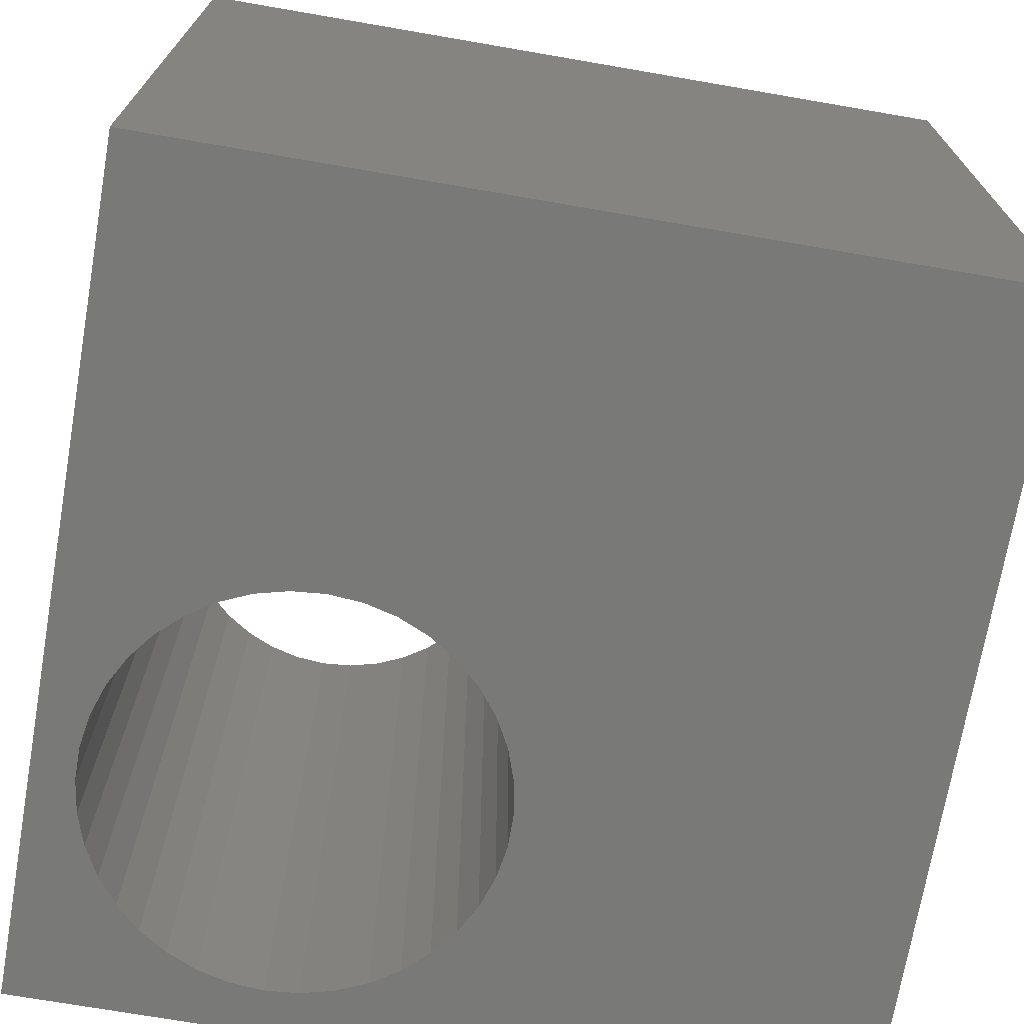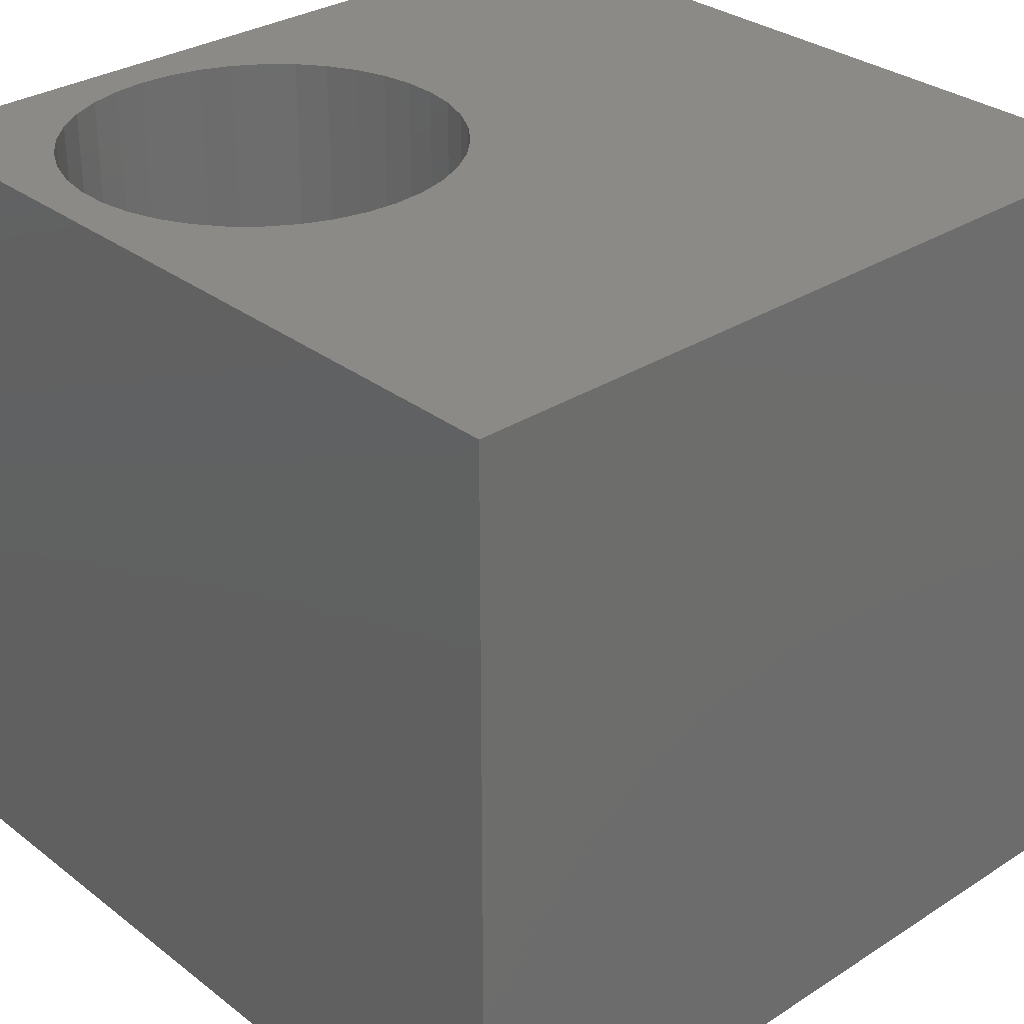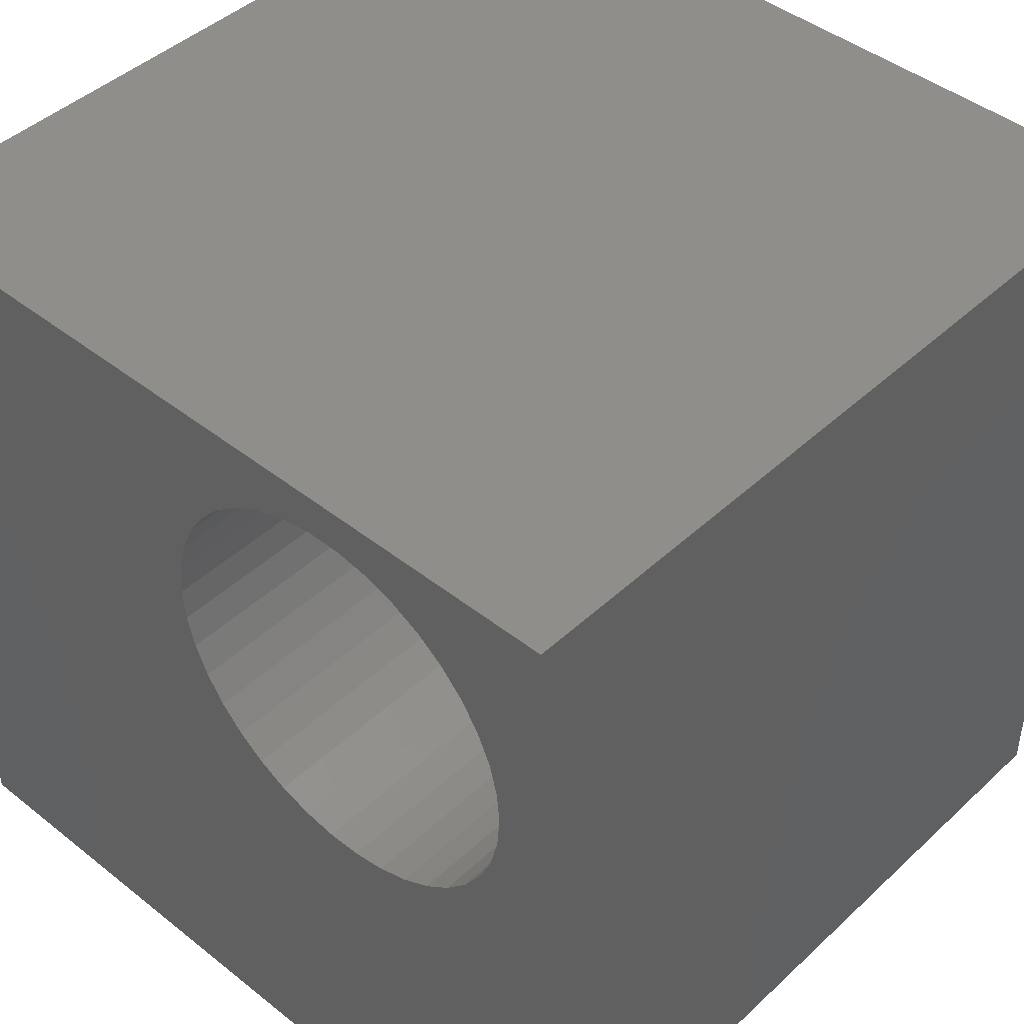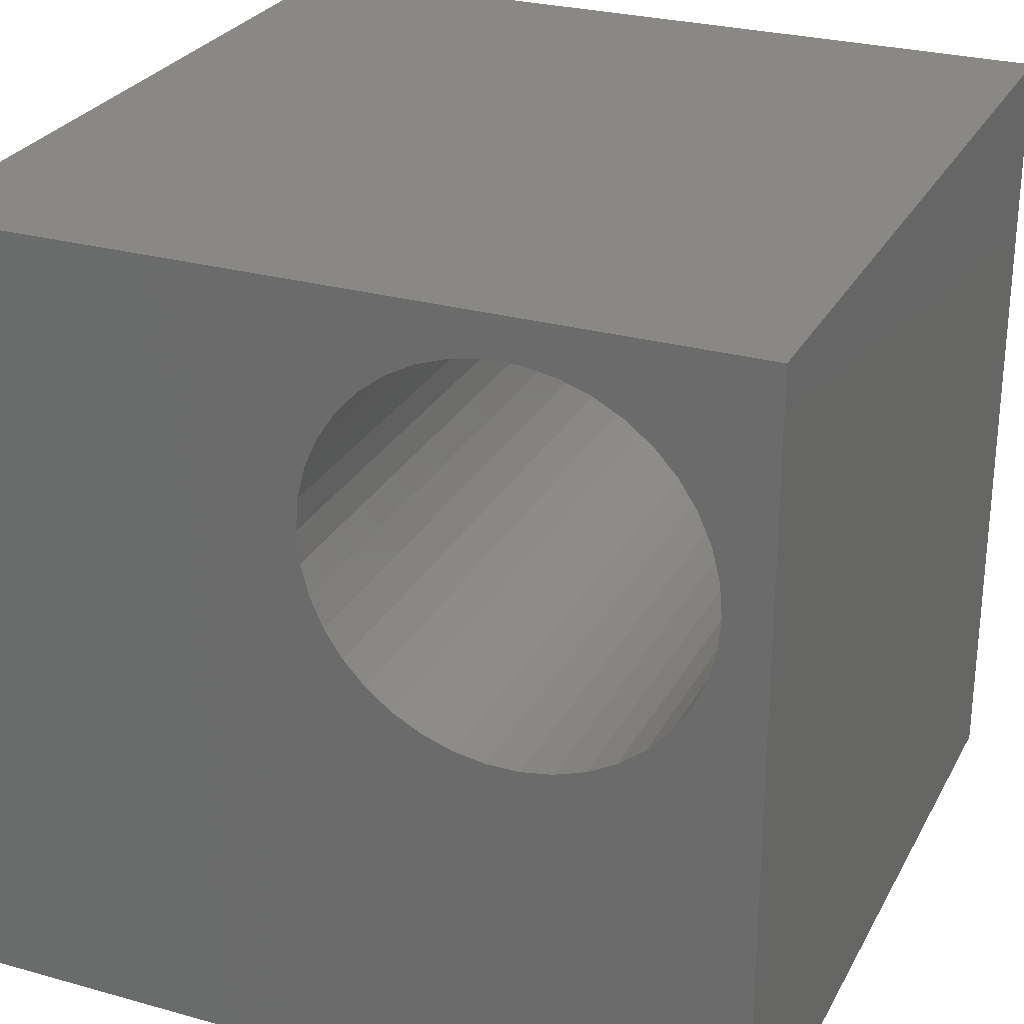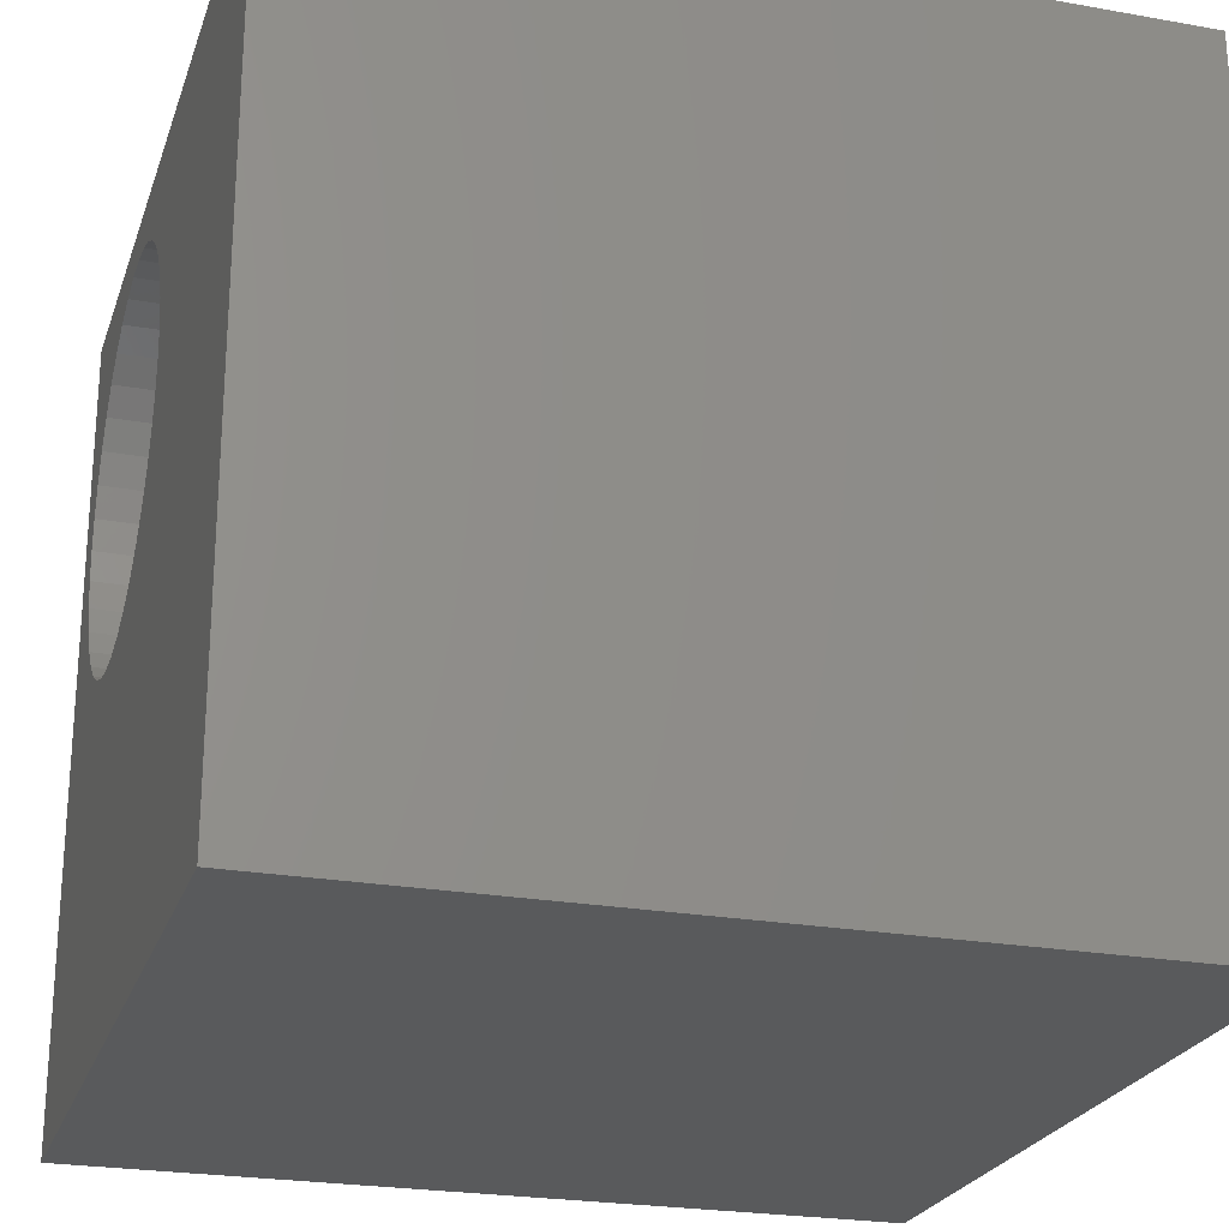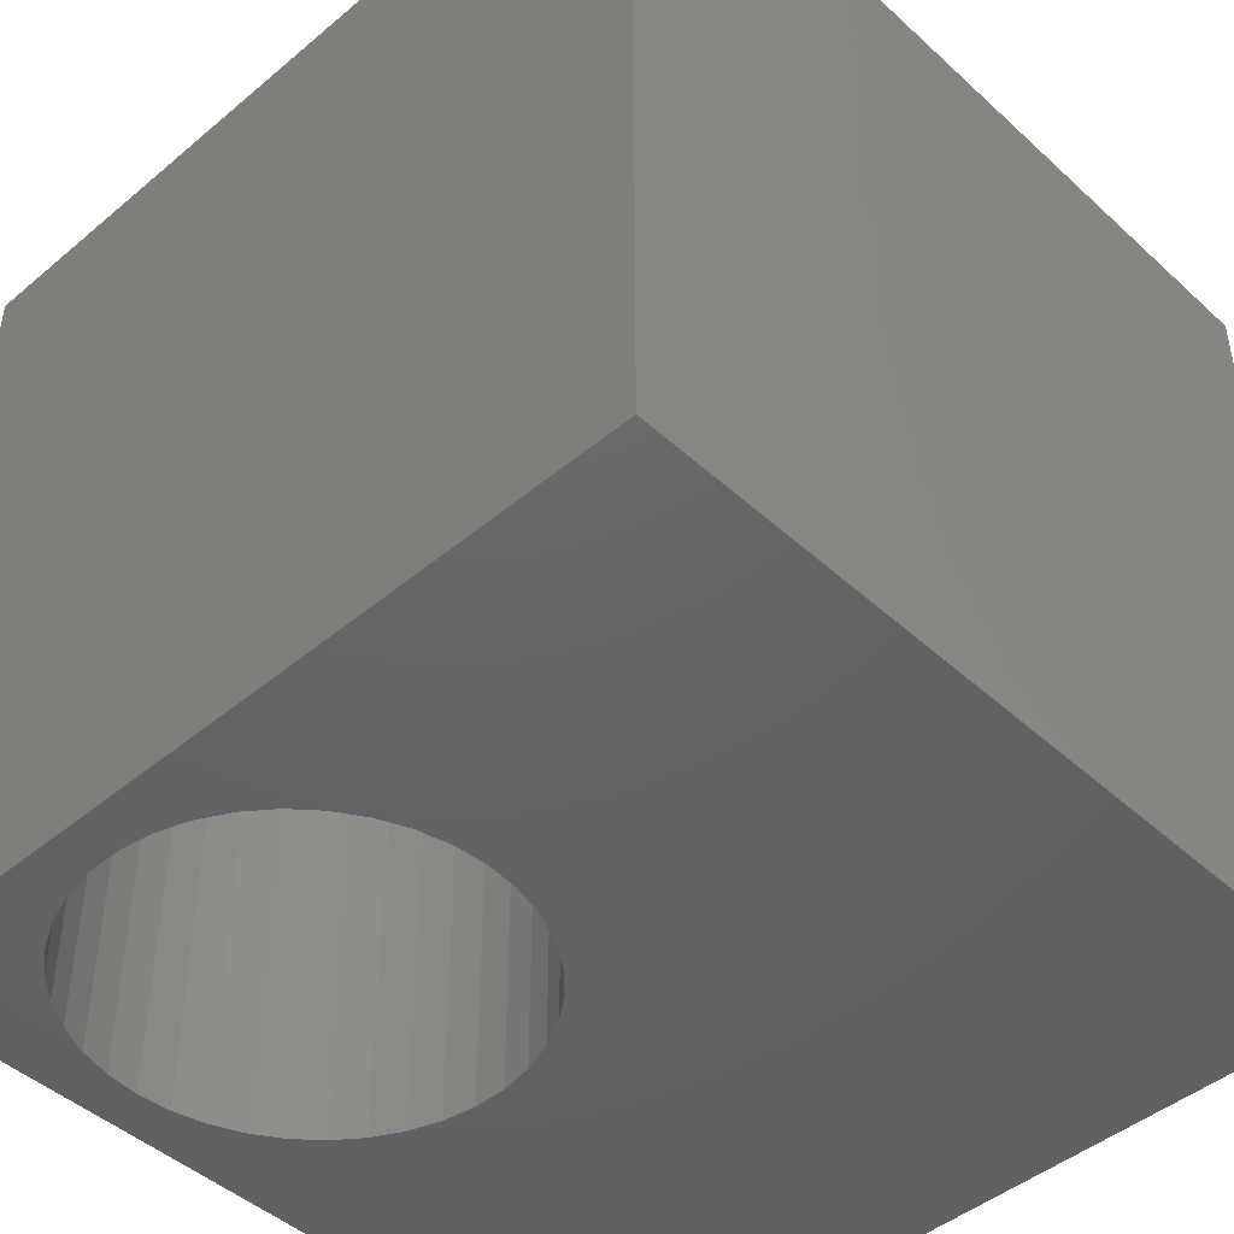
<metadata>
{"format":"stl","ext":"stl","renderer":"f3d","projection":"perspective","resolution":1024,"background":"white","views":[{"elev":-71.6,"azim":-99.8,"up":"+Z"},{"elev":30.8,"azim":-132.5,"up":"+Z"},{"elev":44.2,"azim":42.8,"up":"+Y"},{"elev":27.4,"azim":23.2,"up":"+Y"},{"elev":-24.0,"azim":-106.5,"up":"+Y"},{"elev":-45.8,"azim":-136.2,"up":"+Z"}]}
</metadata>
<code>
# stl→obj: 84 verts, 168 faces
v 0 10 10
v 0 10 0
v 0 0 10
v 0 0 0
v 9.421 6.677 10
v 10 0 10
v 9.454 7.076 10
v 10 10 10
v 7.628 9.422 10
v 8.006 9.292 10
v 8.358 9.102 10
v 8.673 8.856 10
v 8.944 8.562 10
v 9.162 8.227 10
v 9.323 7.861 10
v 9.421 7.474 10
v 5.395 8.856 10
v 5.71 9.102 10
v 6.062 9.292 10
v 9.323 6.29 10
v 9.162 5.924 10
v 8.944 5.589 10
v 4.647 7.474 10
v 4.745 7.861 10
v 6.062 4.859 10
v 5.71 5.05 10
v 5.395 5.295 10
v 5.124 5.589 10
v 4.614 7.076 10
v 4.906 8.227 10
v 5.124 8.562 10
v 6.44 9.422 10
v 6.834 9.487 10
v 7.234 9.487 10
v 4.906 5.924 10
v 4.745 6.29 10
v 4.647 6.677 10
v 8.006 4.859 10
v 7.628 4.73 10
v 8.673 5.295 10
v 8.358 5.05 10
v 7.234 4.664 10
v 6.834 4.664 10
v 6.44 4.73 10
v 10 10 0
v 10 0 0
v 9.162 5.924 0
v 9.323 6.29 0
v 9.421 6.677 0
v 9.454 7.076 0
v 9.421 7.474 0
v 9.323 7.861 0
v 9.162 8.227 0
v 8.944 8.562 0
v 8.673 8.856 0
v 4.906 5.924 0
v 5.124 5.589 0
v 5.395 5.295 0
v 5.71 5.05 0
v 8.358 9.102 0
v 8.006 9.292 0
v 7.628 9.422 0
v 4.647 6.677 0
v 4.745 6.29 0
v 6.062 9.292 0
v 5.71 9.102 0
v 5.395 8.856 0
v 6.062 4.859 0
v 6.44 4.73 0
v 6.834 4.664 0
v 7.234 4.664 0
v 7.628 4.73 0
v 8.006 4.859 0
v 8.358 5.05 0
v 5.124 8.562 0
v 4.906 8.227 0
v 4.745 7.861 0
v 4.647 7.474 0
v 4.614 7.076 0
v 8.673 5.295 0
v 8.944 5.589 0
v 7.234 9.487 0
v 6.834 9.487 0
v 6.44 9.422 0
f 1 2 3
f 3 2 4
f 5 6 7
f 7 6 8
f 9 10 8
f 8 10 11
f 11 12 8
f 8 12 13
f 8 13 14
f 14 15 8
f 8 15 16
f 8 16 7
f 17 18 1
f 1 18 19
f 5 20 6
f 6 20 21
f 6 21 22
f 23 24 1
f 25 26 3
f 3 26 27
f 3 27 28
f 23 1 29
f 24 30 1
f 1 30 31
f 1 31 17
f 19 32 1
f 1 32 33
f 1 33 8
f 8 33 34
f 8 34 9
f 28 35 3
f 3 35 36
f 3 36 1
f 1 36 37
f 1 37 29
f 6 38 39
f 22 40 6
f 6 40 41
f 6 41 38
f 39 42 6
f 6 42 43
f 6 43 3
f 3 43 44
f 3 44 25
f 45 8 46
f 46 8 6
f 46 47 48
f 48 49 46
f 46 49 50
f 46 50 45
f 45 50 51
f 45 51 52
f 52 53 45
f 45 53 54
f 45 54 55
f 56 57 4
f 4 57 58
f 4 58 59
f 55 60 45
f 45 60 61
f 45 61 62
f 2 63 4
f 4 63 64
f 4 64 56
f 65 66 2
f 2 66 67
f 59 68 4
f 4 68 69
f 4 69 46
f 46 69 70
f 46 70 71
f 71 72 46
f 46 72 73
f 46 73 74
f 67 75 2
f 2 75 76
f 2 76 77
f 77 78 2
f 2 78 79
f 2 79 63
f 74 80 46
f 46 80 81
f 46 81 47
f 62 82 45
f 45 82 83
f 45 83 2
f 2 83 84
f 2 84 65
f 8 45 1
f 1 45 2
f 46 6 4
f 4 6 3
f 49 7 50
f 50 7 16
f 50 16 51
f 51 16 15
f 51 15 52
f 52 15 14
f 52 14 53
f 53 14 13
f 53 13 54
f 54 13 12
f 54 12 55
f 55 12 11
f 55 11 60
f 60 11 10
f 60 10 61
f 61 10 9
f 61 9 62
f 62 9 34
f 62 34 82
f 82 34 33
f 82 33 83
f 83 33 32
f 83 32 84
f 84 32 19
f 84 19 65
f 65 19 18
f 65 18 66
f 66 18 17
f 66 17 67
f 67 17 31
f 67 31 75
f 75 31 30
f 75 30 76
f 76 30 24
f 76 24 77
f 77 24 23
f 77 23 78
f 78 23 29
f 78 29 79
f 79 29 37
f 79 37 63
f 63 37 36
f 63 36 64
f 64 36 35
f 64 35 56
f 56 35 28
f 56 28 57
f 57 28 27
f 57 27 58
f 58 27 26
f 58 26 59
f 59 26 25
f 59 25 68
f 68 25 44
f 68 44 69
f 69 44 43
f 69 43 70
f 70 43 42
f 70 42 71
f 71 42 39
f 71 39 72
f 72 39 38
f 72 38 73
f 73 38 41
f 73 41 74
f 74 41 40
f 74 40 80
f 80 40 22
f 80 22 81
f 81 22 21
f 81 21 47
f 47 21 20
f 47 20 48
f 48 20 5
f 48 5 49
f 49 5 7

</code>
